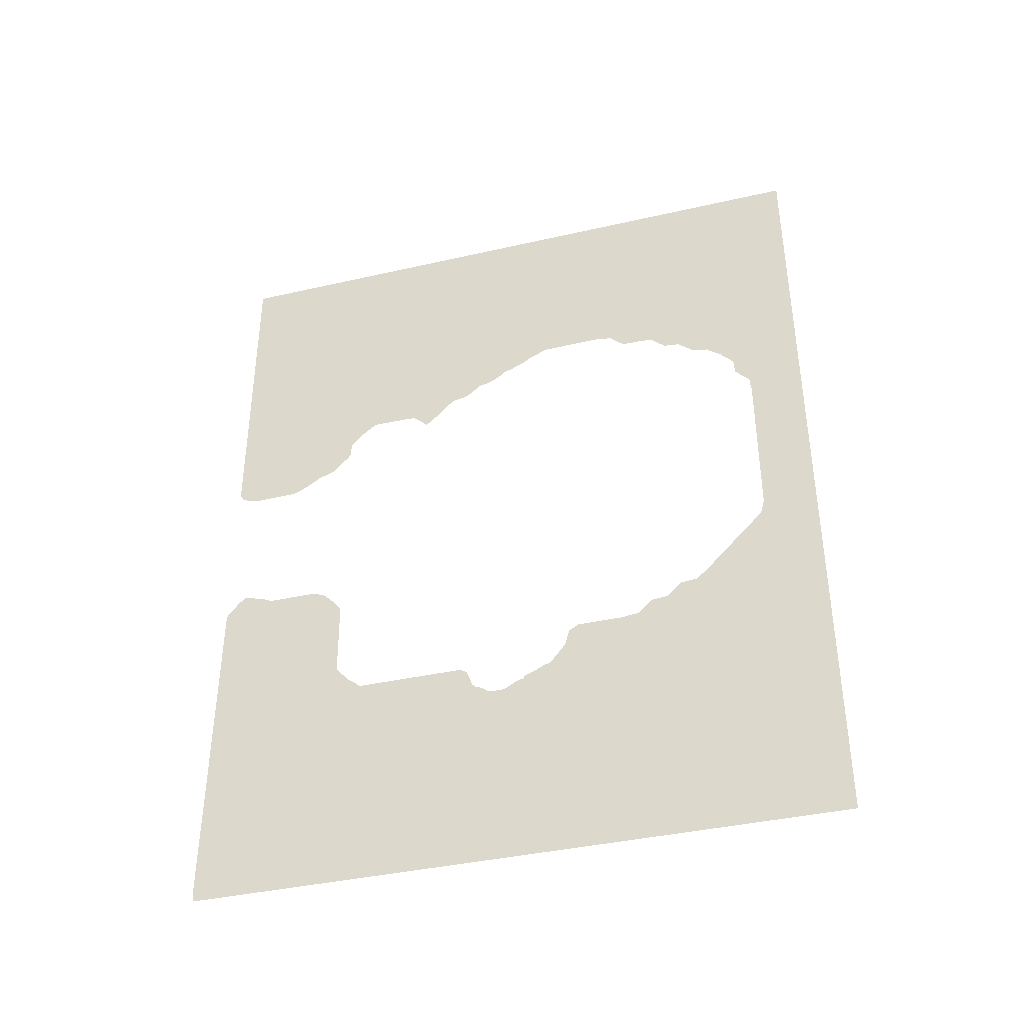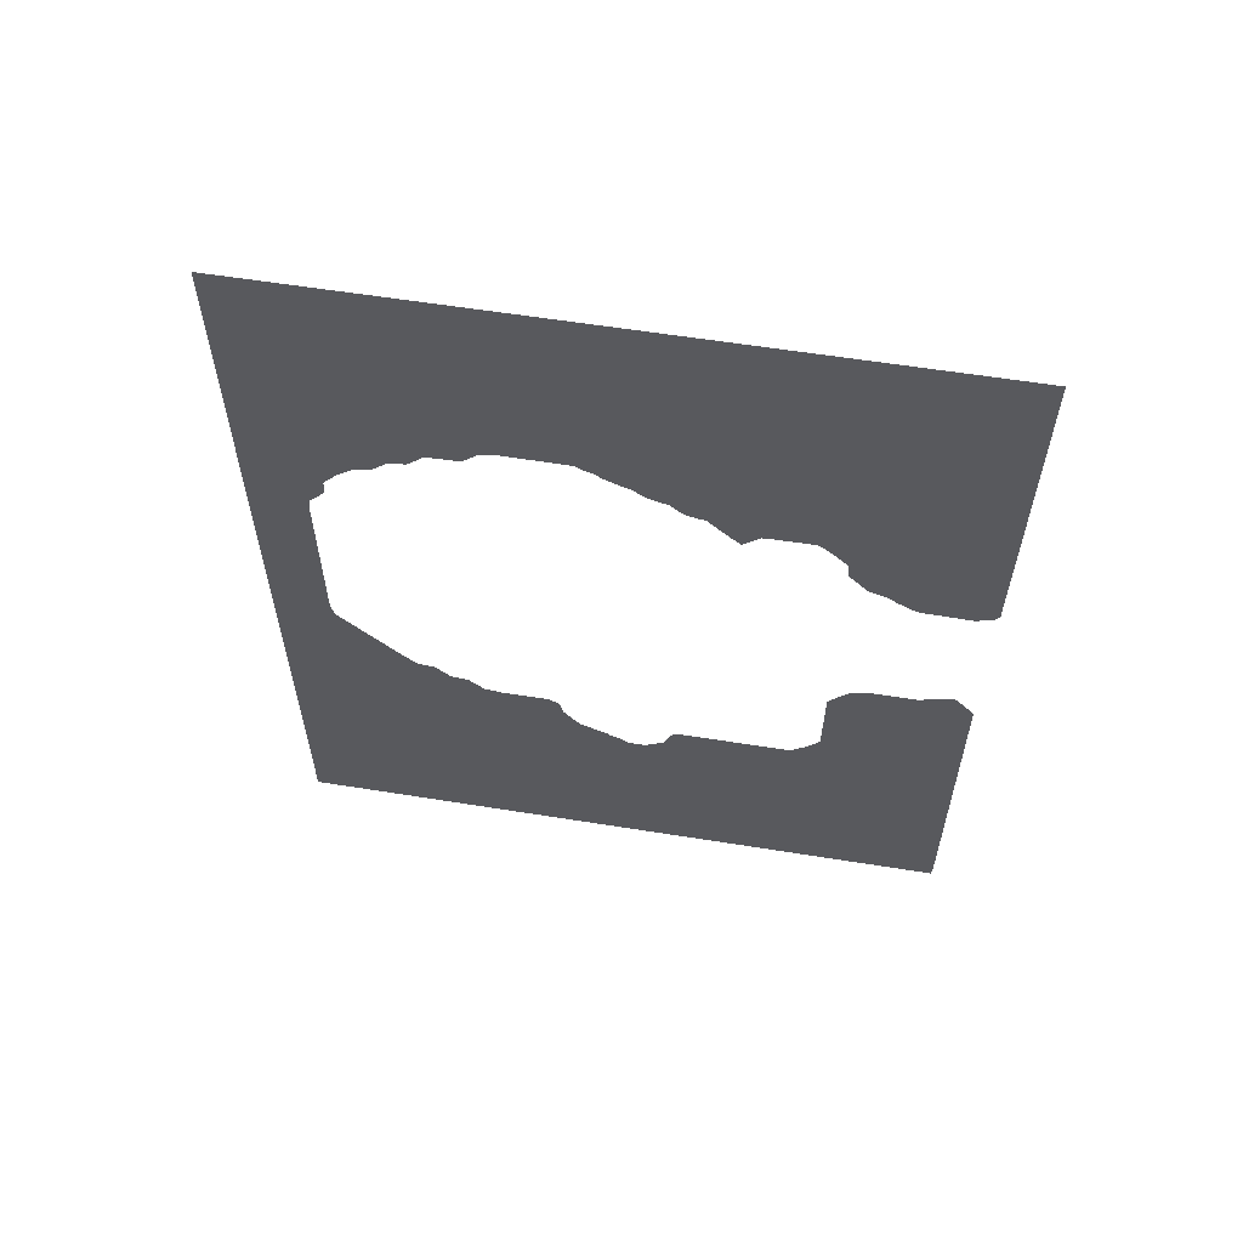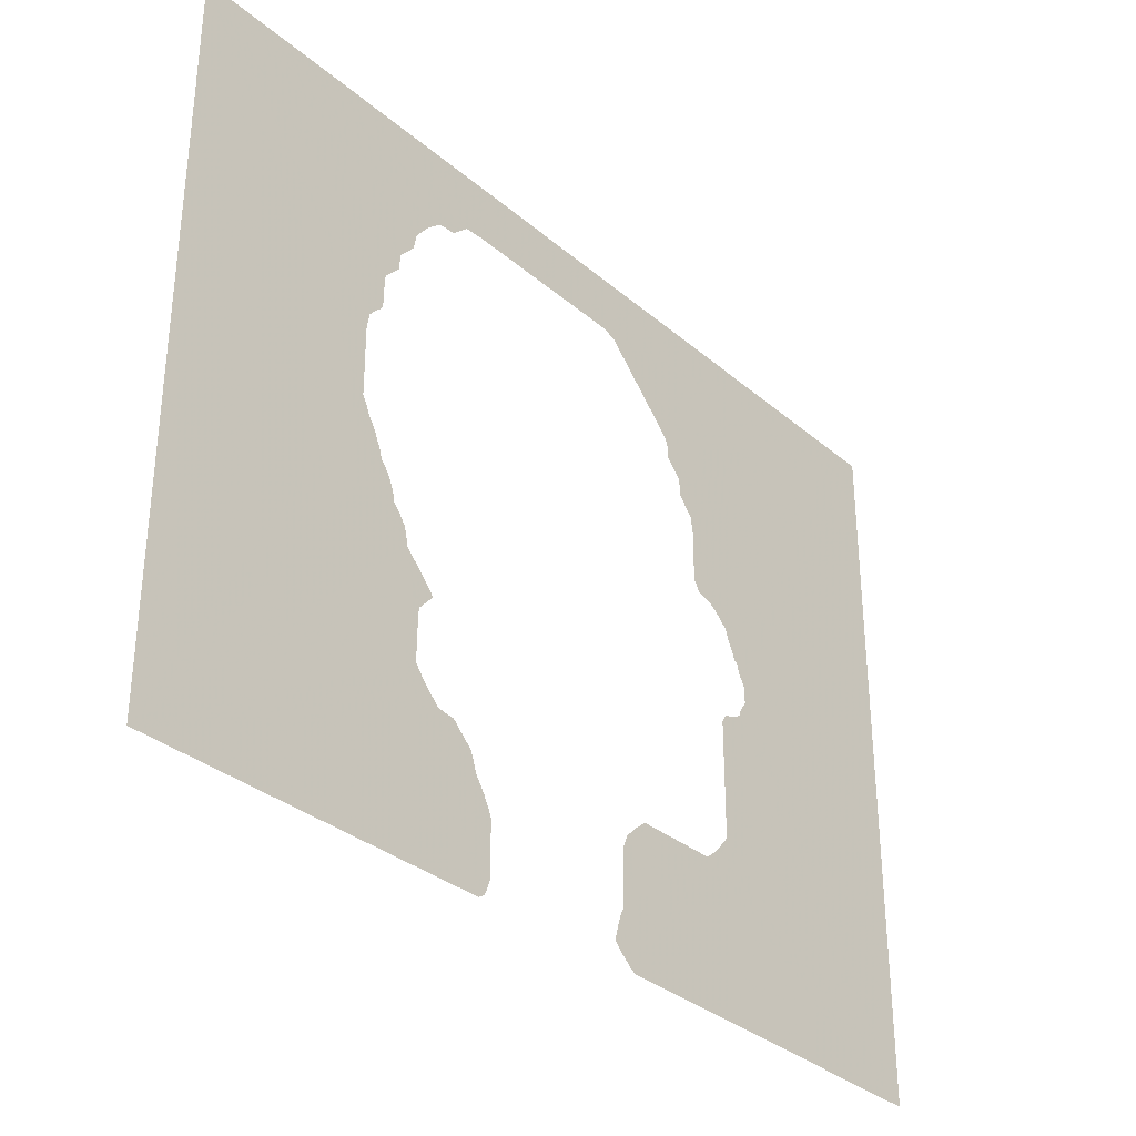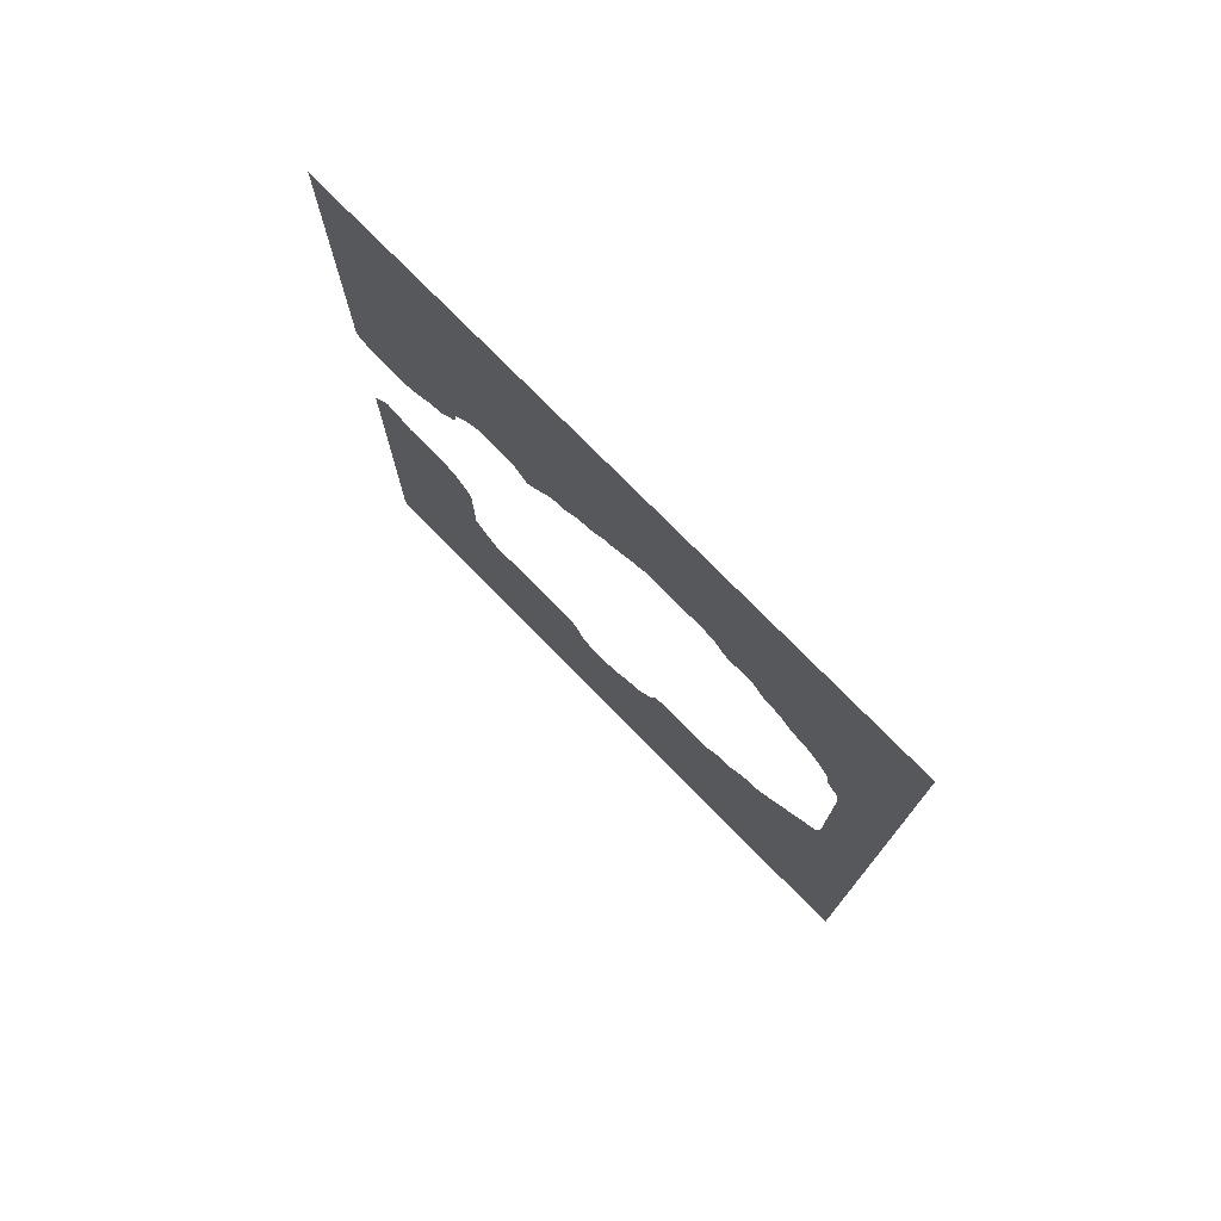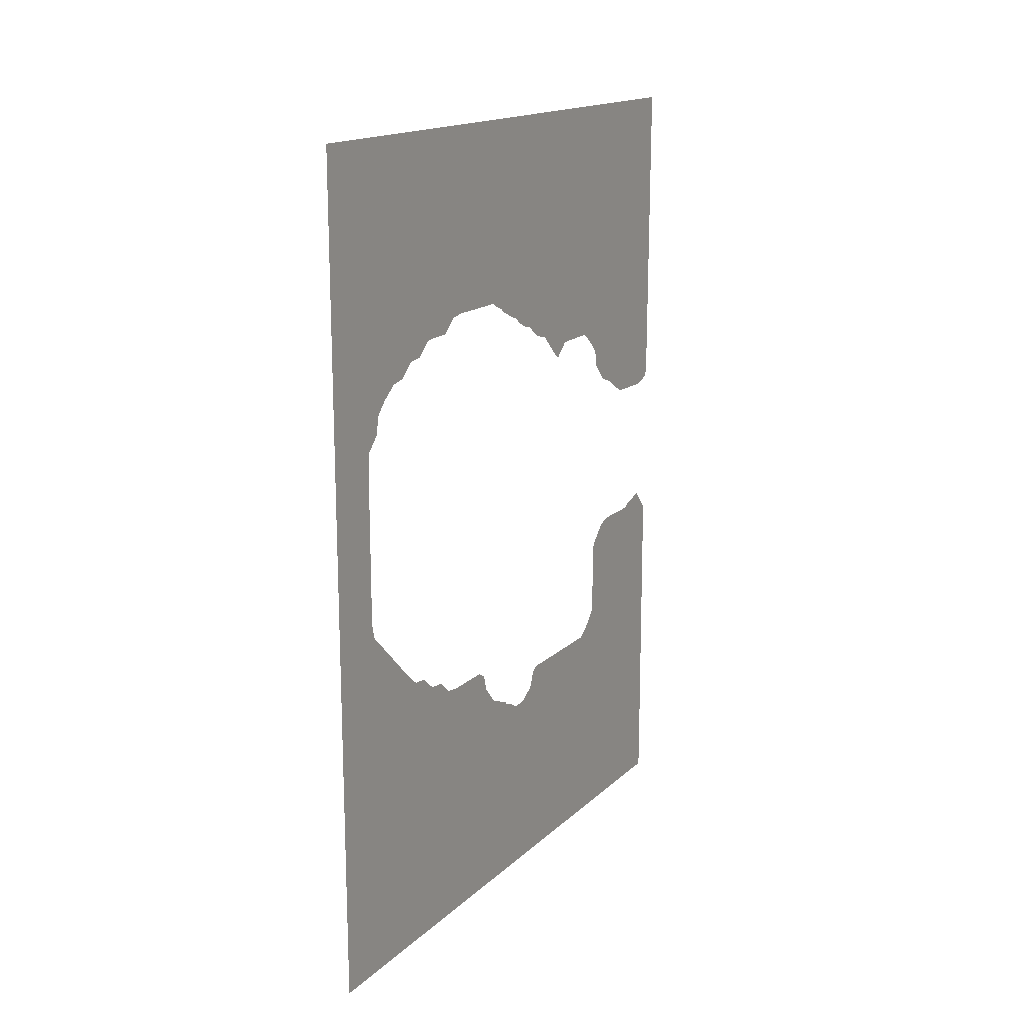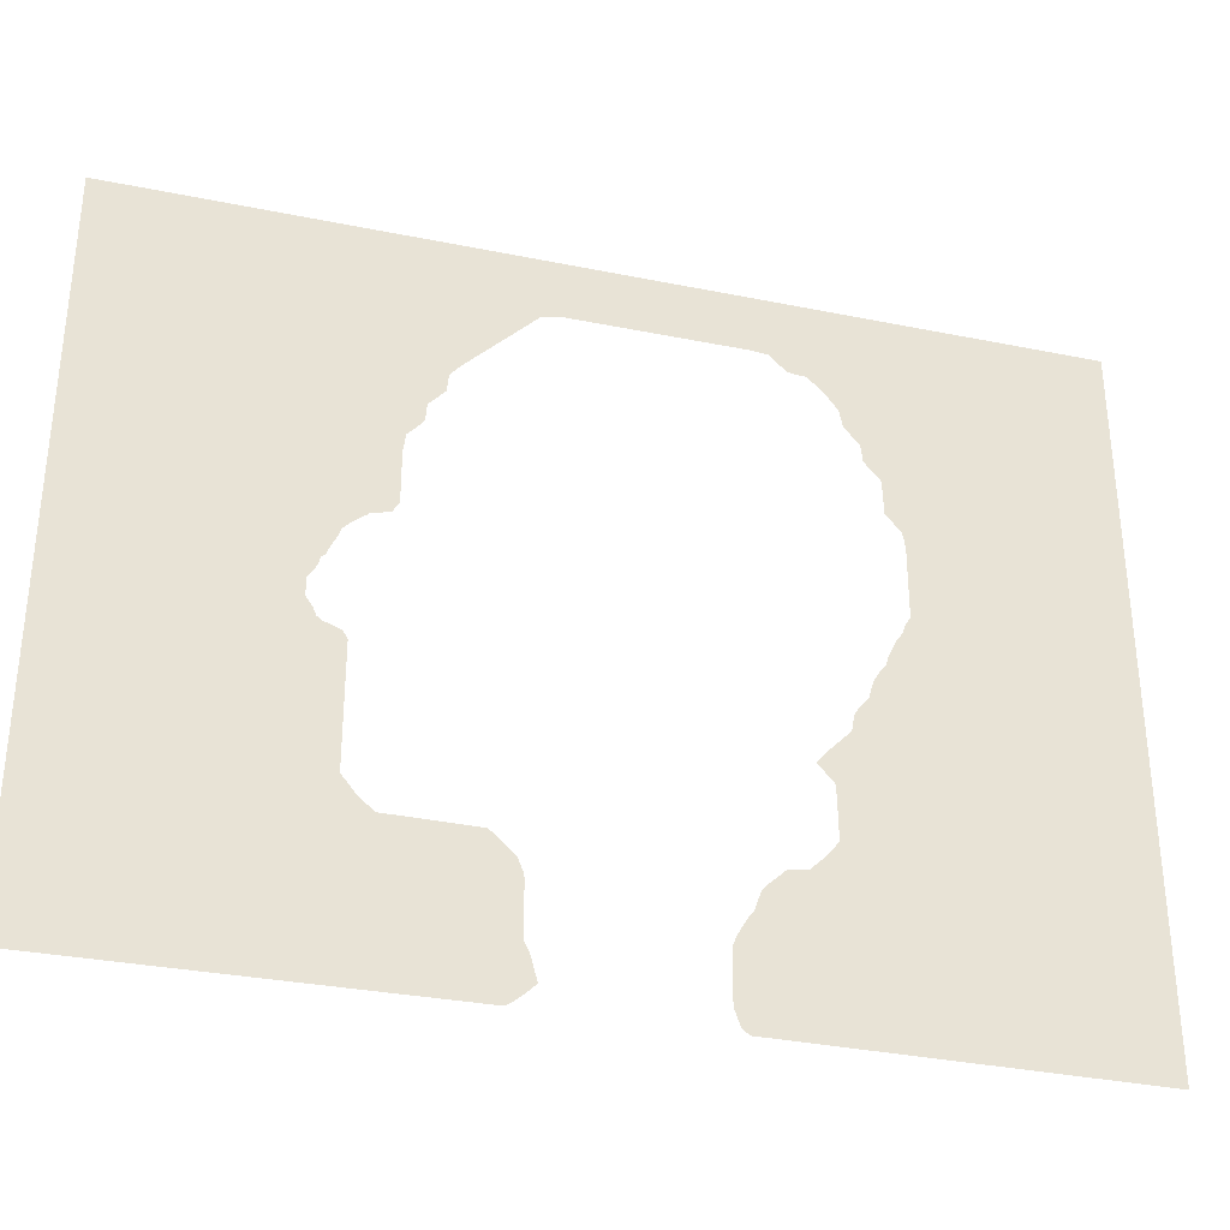
<metadata>
{"format":"obj","ext":"obj","renderer":"f3d","projection":"perspective","resolution":1024,"background":"white","views":[{"elev":-39.3,"azim":105.9,"up":"+Z"},{"elev":59.1,"azim":-80.6,"up":"+Z"},{"elev":-33.3,"azim":40.9,"up":"+Y"},{"elev":75.5,"azim":135.6,"up":"+Z"},{"elev":16.4,"azim":-150.0,"up":"+Z"},{"elev":-33.2,"azim":-105.6,"up":"+Y"}]}
</metadata>
<code>
v 34.2 11.36 50.8
v 34.2 11.46 31.19
v 34.2 11.72 30.81
v 34.2 12.67 30.47
v 34.2 15.5 30.52
v 34.2 15.93 30.68
v 34.2 16.44 30.97
v 34.2 16.83 31.19
v 34.2 17.22 31.48
v 34.2 17.39 31.57
v 34.2 17.82 31.69
v 34.2 18.33 31.91
v 34.2 18.56 32.14
v 34.2 19.03 32.64
v 34.2 19.28 32.89
v 34.2 19.42 33.08
v 34.2 19.46 33.49
v 34.2 19.53 34.03
v 34.2 19.95 34.46
v 34.2 20.22 34.75
v 34.2 20.48 34.97
v 34.2 20.84 35.27
v 34.2 21.17 35.5
v 34.2 23.33 35.47
v 34.2 24 35.44
v 34.2 24.31 35.15
v 34.2 24.52 34.97
v 34.2 24.94 34.57
v 34.2 25.42 34.97
v 34.2 25.73 35.26
v 34.2 25.89 35.41
v 34.2 26.83 36.35
v 34.2 27.16 36.38
v 34.2 27.78 36.52
v 34.2 28.27 36.86
v 34.2 28.72 37.27
v 34.2 29.09 37.33
v 34.2 29.67 37.53
v 34.2 30.15 37.81
v 34.2 30.61 38.18
v 34.2 31.03 38.29
v 34.2 32.03 38.75
v 34.2 32.44 39.04
v 34.2 32.5 39.08
v 34.2 32.97 39.25
v 34.2 33.44 39.52
v 34.2 37.22 39.53
v 34.2 37.58 39.49
v 34.2 38.17 39.38
v 34.2 38.62 38.98
v 34.2 38.86 38.75
v 34.2 39.11 38.56
v 34.2 40.06 38.55
v 34.2 40.45 38.53
v 34.2 41 38.49
v 34.2 41.49 38.05
v 34.2 41.94 37.65
v 34.2 42.33 37.61
v 34.2 42.89 37.54
v 34.2 43.42 37.08
v 34.2 43.69 36.86
v 34.2 43.83 36.72
v 34.2 44.78 36.54
v 34.2 45.35 36.09
v 34.2 45.59 35.92
v 34.2 45.72 35.8
v 34.2 46.19 35.3
v 34.2 46.48 34.97
v 34.2 46.52 34.39
v 34.2 46.56 34.03
v 34.2 46.67 33.9
v 34.2 47.13 33.39
v 34.2 47.43 33.08
v 34.2 47.48 32.48
v 34.2 47.52 32.14
v 34.2 47.51 22.69
v 34.2 47.44 22.35
v 34.2 47.28 21.75
v 34.2 43.83 18.29
v 34.2 43.5 17.97
v 34.2 43.17 17.68
v 34.2 42.89 17.46
v 34.2 41.94 17.36
v 34.2 41.26 16.72
v 34.2 41 16.5
v 34.2 40.67 16.49
v 34.2 40.06 16.43
v 34.2 39.64 16.08
v 34.2 39.11 15.59
v 34.2 38.78 15.57
v 34.2 38.17 15.47
v 34.2 35.33 15.48
v 34.2 34.75 15.14
v 34.2 34.49 14.19
v 34.2 34.48 14.1
v 34.2 34.39 14.09
v 34.2 34.3 13.93
v 34.2 33.74 13.25
v 34.2 33.44 12.97
v 34.2 33.05 12.83
v 34.2 32.5 12.55
v 34.2 31.91 12.31
v 34.2 31.76 12.1
v 34.2 31.56 12.09
v 34.2 31.16 11.91
v 34.2 31.1 11.87
v 34.2 30.61 11.56
v 34.2 29.67 11.56
v 34.2 29.08 11.95
v 34.2 28.72 12.09
v 34.2 28.54 12.31
v 34.2 28.19 13.25
v 34.2 27.78 13.52
v 34.2 21.17 13.54
v 34.2 20.61 14
v 34.2 20.36 14.19
v 34.2 20.22 14.32
v 34.2 19.84 14.77
v 34.2 19.54 15.14
v 34.2 19.49 19.86
v 34.2 19.28 20.16
v 34.2 18.95 20.54
v 34.2 18.33 21.18
v 34.2 17.7 21.44
v 34.2 17.39 21.51
v 34.2 14.56 21.51
v 34.2 14.06 21.75
v 34.2 14.04 21.75
v 34.2 13.61 21.9
v 34.2 13.3 21.97
v 34.2 12.67 22.16
v 34.2 12.24 21.75
v 34.2 11.91 21.35
v 34.2 11.72 21.16
v 34.2 11.48 20.81
v 34.2 11.37 0.9721
v 34.2 11.41 0.02761
v 34.2 11.43 1.954e-21
v 34.2 50.8 -1.858e-21
v 34.2 50.8 50.8
f 2 4 3
f 6 5 7
f 5 4 2
f 7 5 2
f 8 7 2
f 13 18 14
f 13 11 10
f 9 8 2
f 10 18 13
f 12 11 13
f 32 24 23
f 29 27 26
f 17 16 15
f 30 26 25
f 14 17 15
f 14 18 17
f 10 9 18
f 18 9 2
f 32 25 24
f 1 18 2
f 1 19 18
f 1 20 19
f 1 21 20
f 1 22 21
f 1 23 22
f 30 29 26
f 34 33 35
f 40 39 36
f 27 29 28
f 38 37 39
f 31 30 25
f 32 31 25
f 1 32 23
f 35 33 32
f 39 37 36
f 36 35 32
f 1 36 32
f 42 41 43
f 43 41 40
f 1 40 36
f 46 45 44
f 1 46 44
f 44 43 40
f 1 44 40
f 1 140 46
f 46 140 47
f 47 140 48
f 48 140 49
f 49 53 50
f 53 52 51
f 50 53 51
f 49 54 53
f 49 55 54
f 49 140 55
f 59 58 56
f 56 58 57
f 55 59 56
f 55 140 59
f 59 63 60
f 60 63 61
f 61 63 62
f 59 140 63
f 63 140 64
f 64 140 65
f 65 140 66
f 66 140 67
f 67 140 68
f 71 70 69
f 72 71 69
f 68 72 69
f 68 73 72
f 68 140 73
f 73 75 74
f 73 140 75
f 75 140 76
f 76 140 139
f 77 76 139
f 78 77 139
f 111 114 113
f 79 78 139
f 80 79 139
f 81 80 139
f 82 81 139
f 83 82 84
f 84 82 85
f 107 103 139
f 86 88 87
f 86 85 88
f 88 85 89
f 138 107 139
f 90 89 91
f 91 95 92
f 92 94 93
f 92 95 94
f 98 97 95
f 91 98 95
f 96 95 97
f 91 89 98
f 98 89 99
f 99 139 103
f 100 99 101
f 101 99 103
f 102 101 103
f 138 108 107
f 104 103 105
f 105 103 106
f 106 103 107
f 138 136 108
f 138 137 136
f 109 108 110
f 111 110 114
f 110 136 114
f 111 113 112
f 110 108 136
f 115 136 116
f 136 118 117
f 126 119 135
f 128 134 133
f 120 119 126
f 133 132 130
f 125 121 120
f 124 122 125
f 124 123 122
f 125 122 121
f 126 125 120
f 126 128 127
f 129 133 130
f 129 128 133
f 132 131 130
f 128 135 134
f 128 126 135
f 135 119 136
f 136 119 118
f 116 136 117
f 115 114 136
f 99 89 139
f 139 89 85
f 82 139 85

</code>
